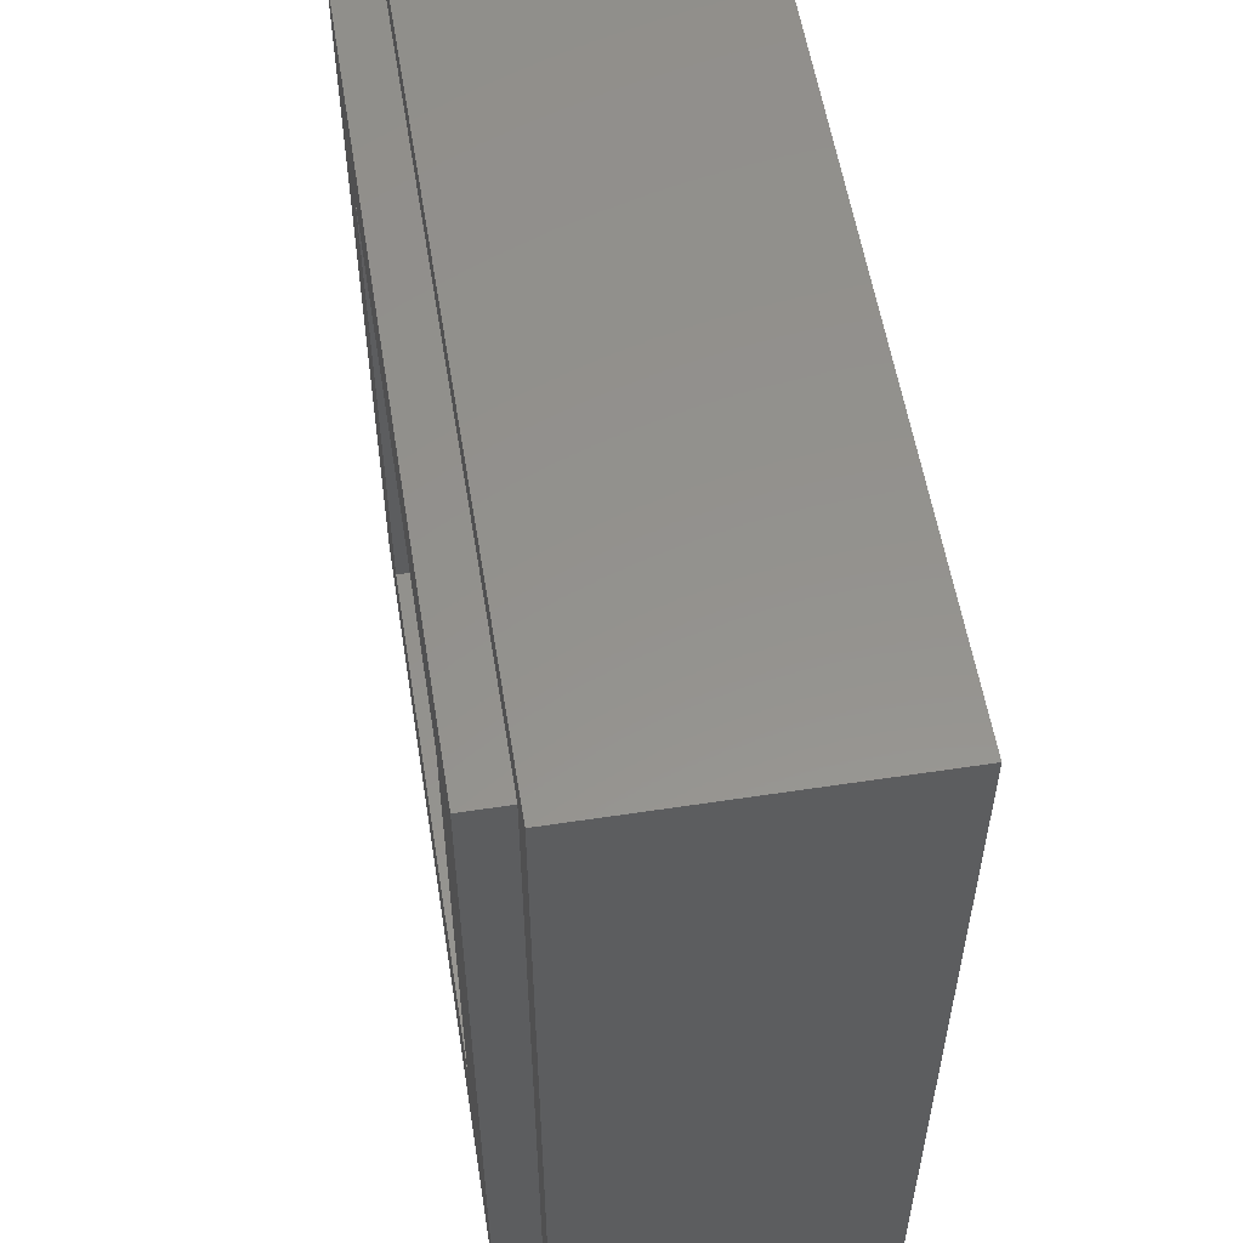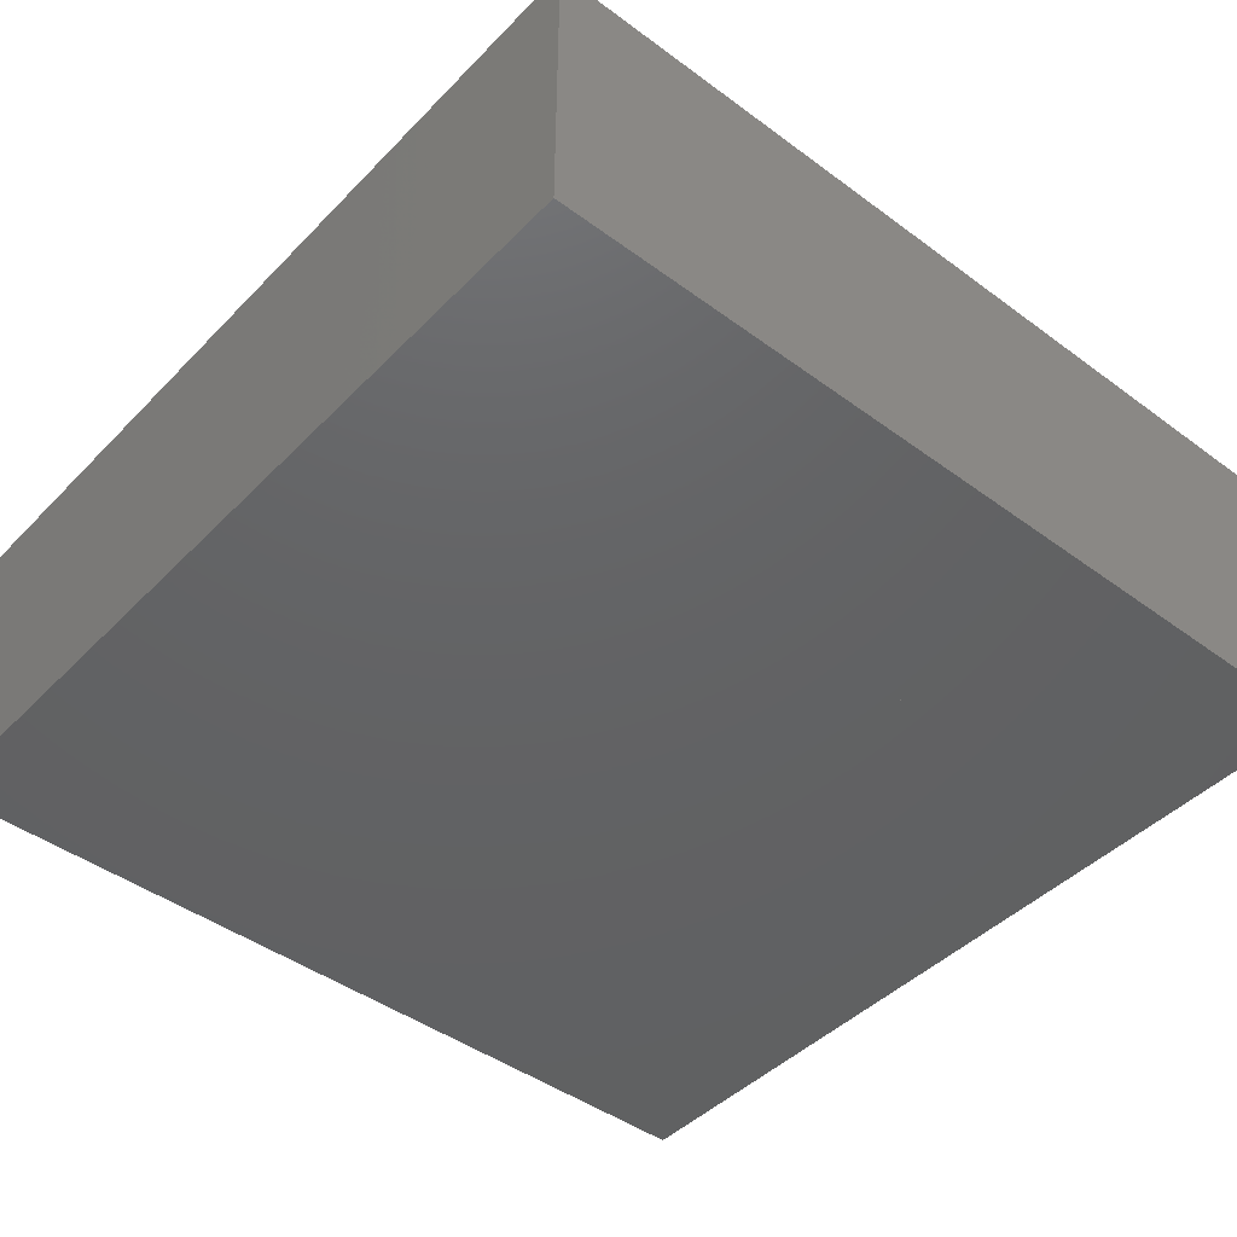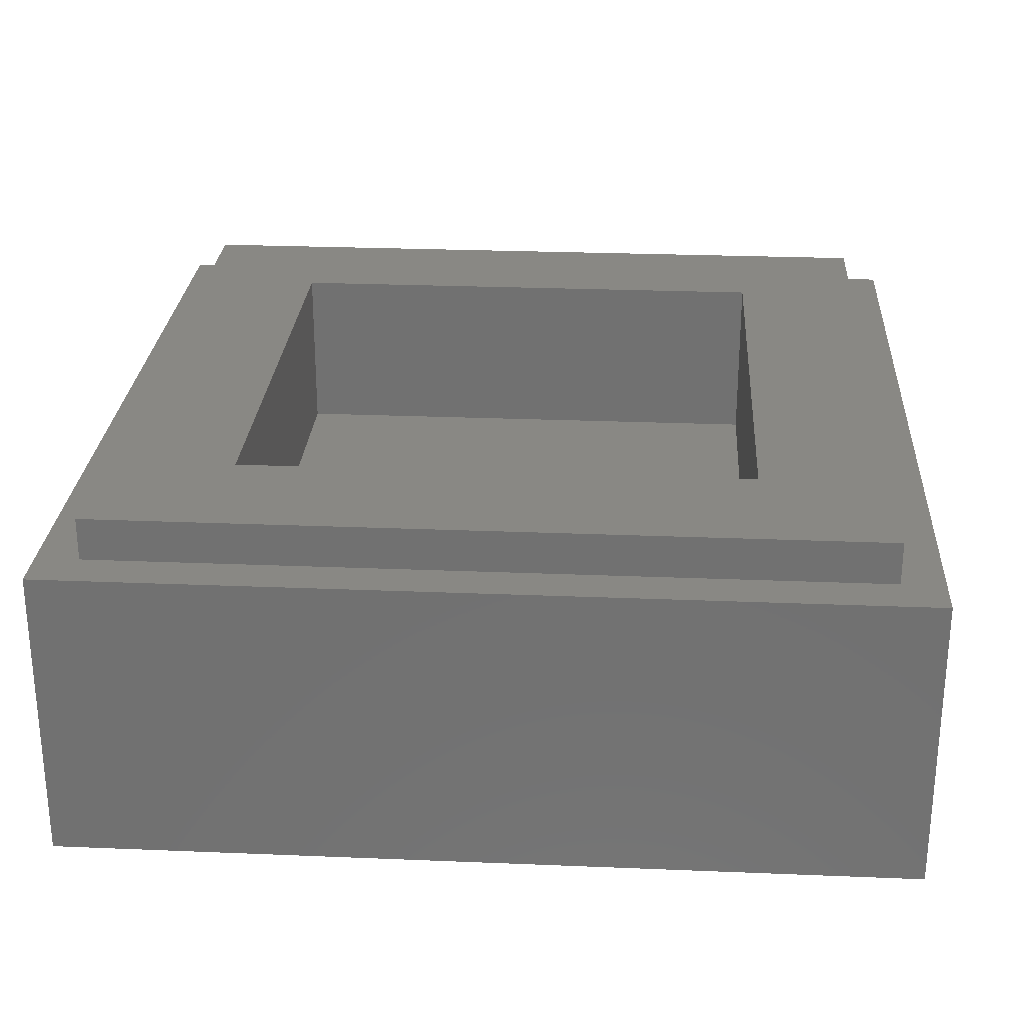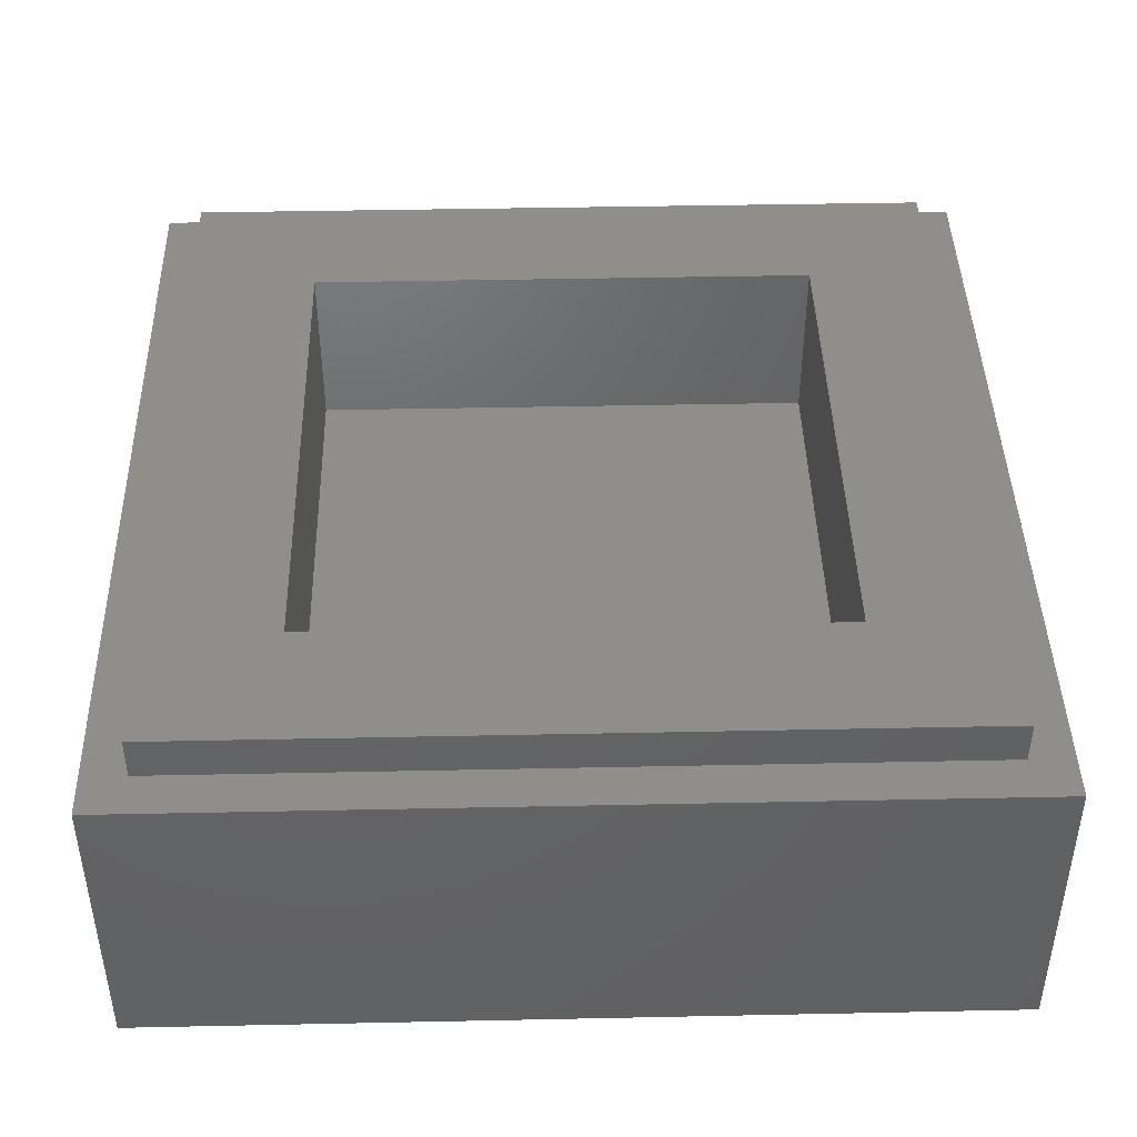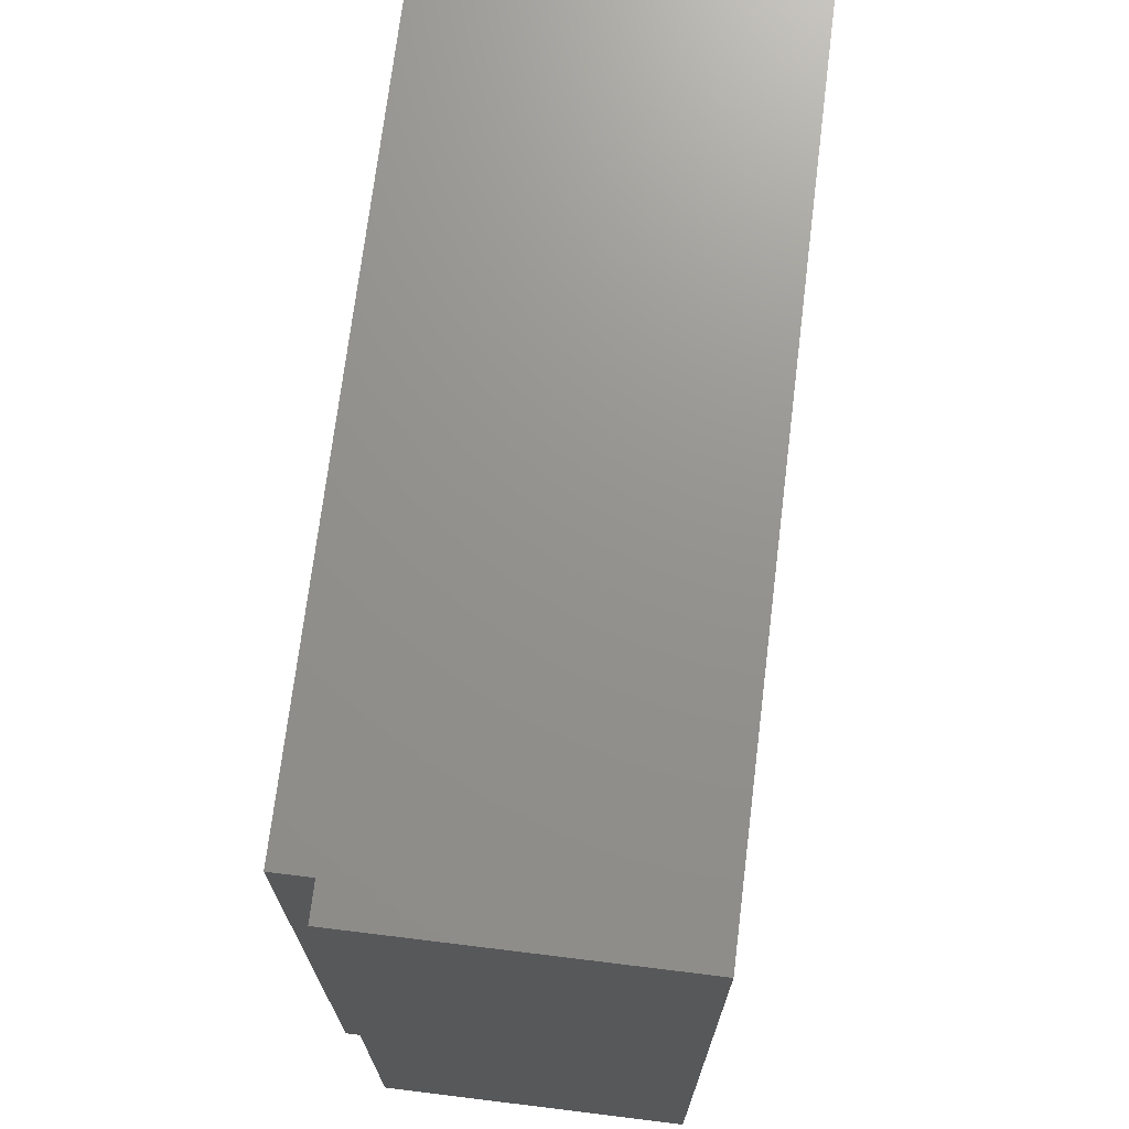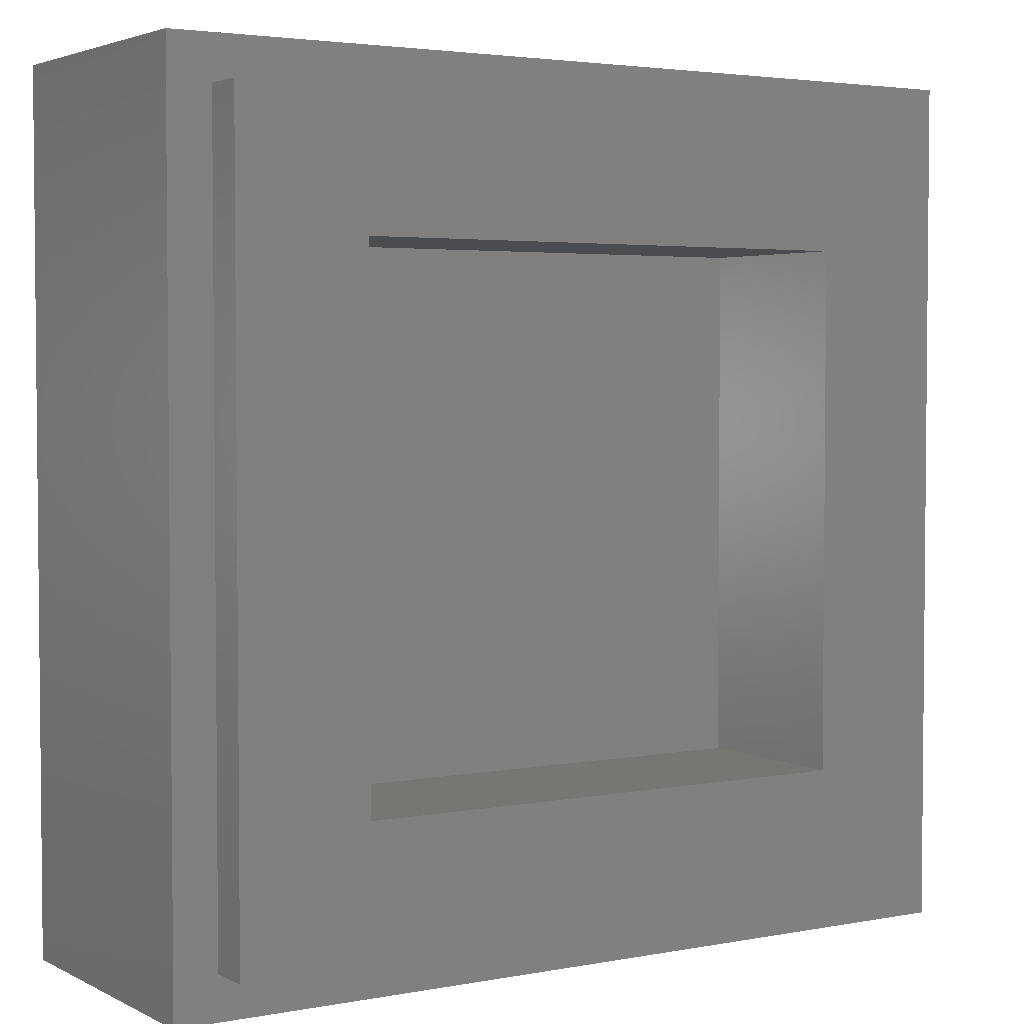
<metadata>
{"format":"stl","ext":"stl","renderer":"f3d","projection":"perspective","resolution":1024,"background":"white","views":[{"elev":55.9,"azim":-99.1,"up":"+Z"},{"elev":-44.6,"azim":139.4,"up":"+Y"},{"elev":26.4,"azim":-176.3,"up":"+Y"},{"elev":43.3,"azim":-1.4,"up":"+Y"},{"elev":71.6,"azim":-83.0,"up":"+Z"},{"elev":3.3,"azim":147.5,"up":"+Z"}]}
</metadata>
<code>
# stl→obj: 40 verts, 71 faces
v -4 2.8 4
v -4 0 4
v 4 0 4
v 4 2.8 4
v -4 2.8 -4
v -4 0 -4
v 4 2.8 -4
v 4 0 -4
v -2.4 1.6 2.4
v 2.4 1.6 2.4
v 2.4 1.6 -2.4
v -2.4 1.6 -2.4
v -2.4 3.2 2.4
v 2.4 3.2 2.4
v -2.4 3.2 -2.4
v 2.4 3.2 -2.4
v -3.6 3.2 3.6
v -3.6 2.8 3.6
v 3.6 2.8 3.6
v 3.6 3.2 3.6
v -3.6 3.2 -3.6
v -3.6 2.8 -3.6
v 3.6 3.2 -3.6
v 3.6 2.8 -3.6
v -1.923 0 -3
v -3.4 0 3
v -2.508 0 3
v -1.477 0 -1.189
v -1.031 0 -3
v -1.477 0 -1.188
v -0.446 0 3
v 0 0 1.188
v 0.446 0 3
v 1.477 0 -1.188
v 1.031 0 -3
v 1.477 0 -1.189
v 1.923 0 -3
v 2.508 0 3
v 3.4 0 3
v 0 0 4
f 1 2 3
f 3 4 1
f 5 6 2
f 2 1 5
f 7 8 6
f 6 5 7
f 4 3 8
f 8 7 4
f 9 10 11
f 11 12 9
f 9 13 14
f 14 10 9
f 12 15 13
f 13 9 12
f 11 16 15
f 15 12 11
f 10 14 16
f 16 11 10
f 17 18 19
f 19 20 17
f 21 22 18
f 18 17 21
f 23 24 22
f 22 21 23
f 20 19 24
f 24 23 20
f 20 14 13
f 13 17 20
f 17 13 15
f 15 21 17
f 21 15 16
f 16 23 21
f 23 16 14
f 14 20 23
f 4 19 18
f 18 1 4
f 1 18 22
f 22 5 1
f 5 22 24
f 24 7 5
f 7 24 19
f 19 4 7
f 25 26 27
f 27 28 25
f 25 28 29
f 30 31 32
f 32 29 30
f 32 31 33
f 32 33 34
f 34 35 32
f 35 36 37
f 38 39 37
f 37 36 38
f 25 6 2
f 2 26 25
f 26 2 27
f 27 2 40
f 40 31 27
f 31 28 27
f 31 40 33
f 38 36 33
f 40 3 38
f 38 33 40
f 38 3 39
f 3 8 37
f 37 39 3
f 37 8 35
f 35 8 6
f 6 29 35
f 29 6 25
f 32 35 29

</code>
